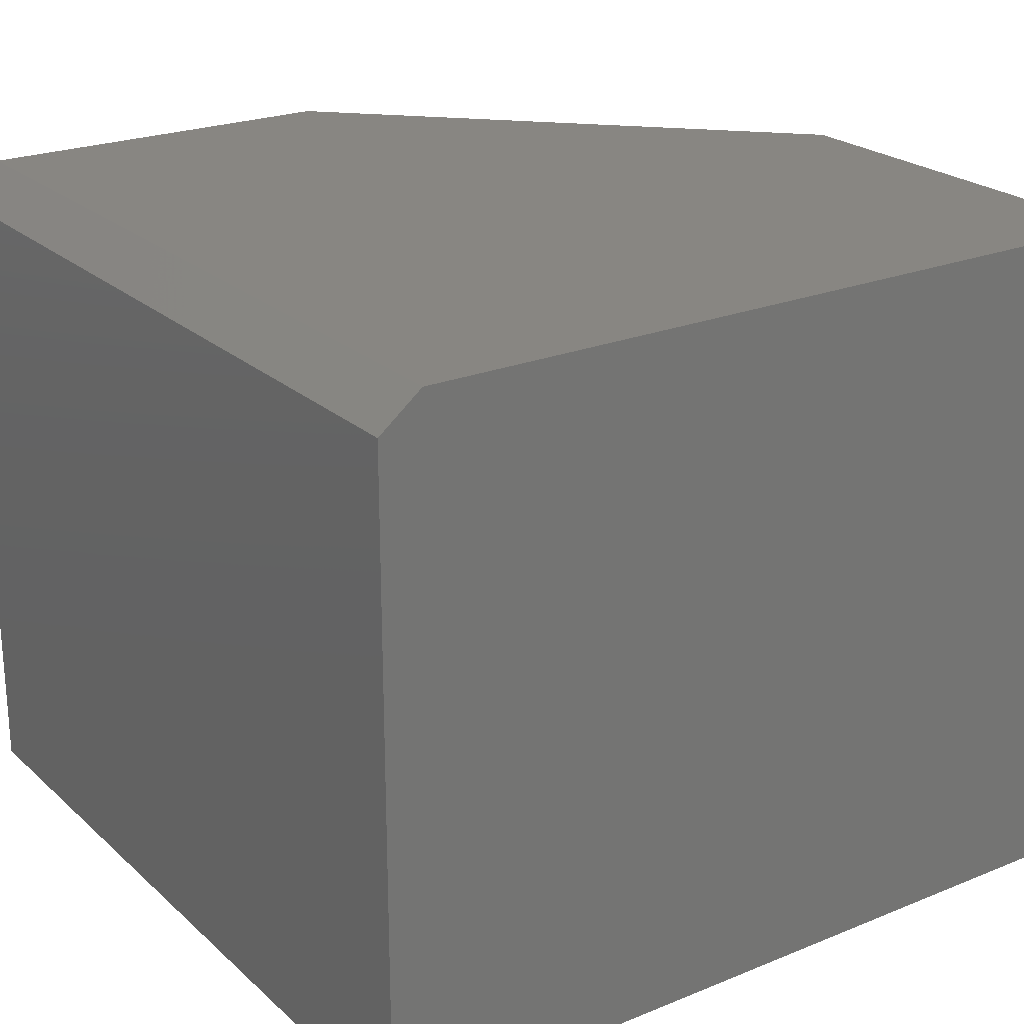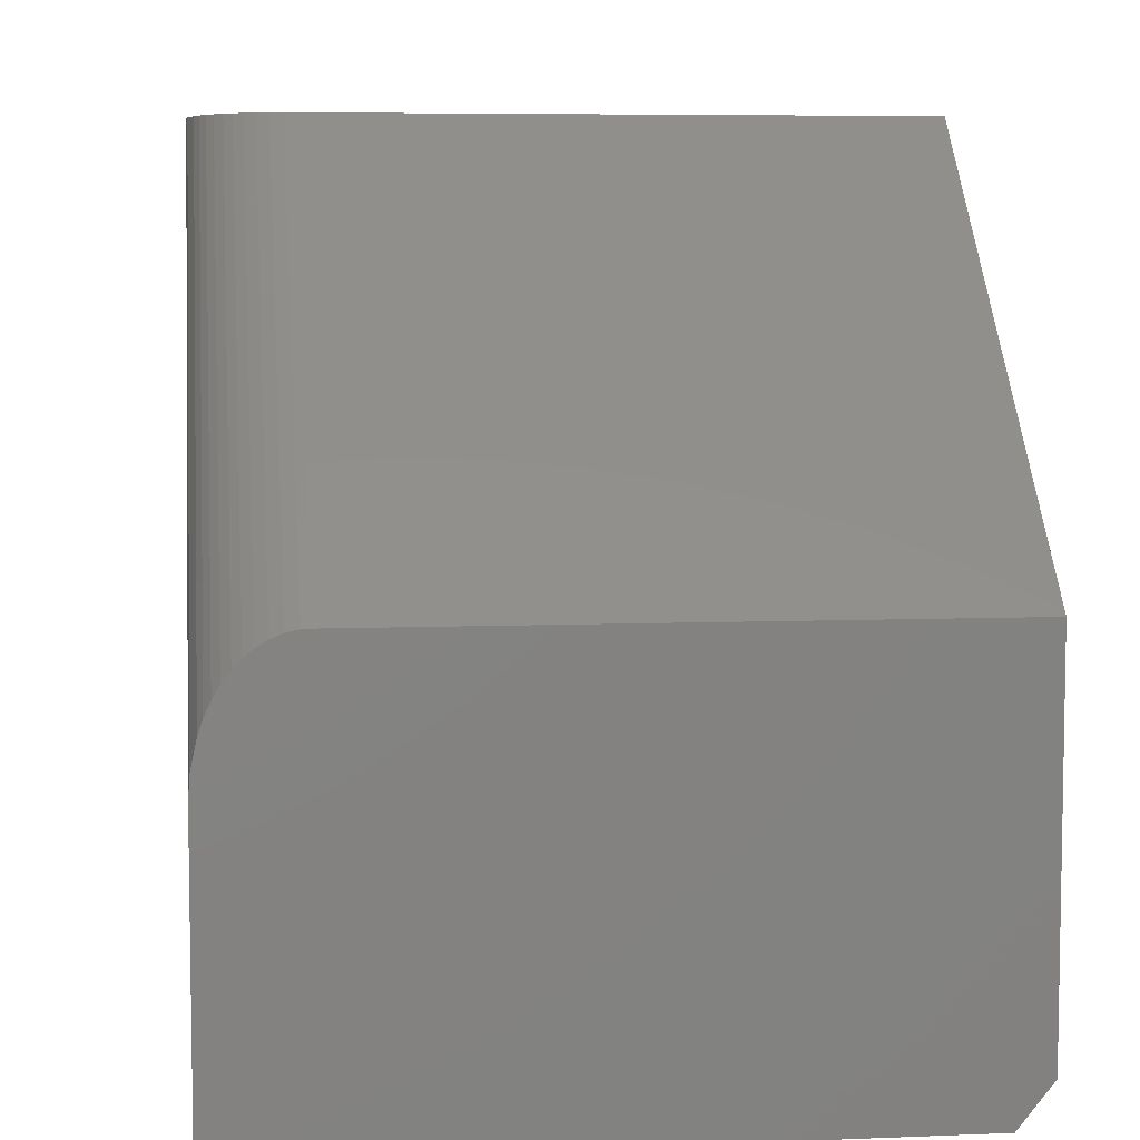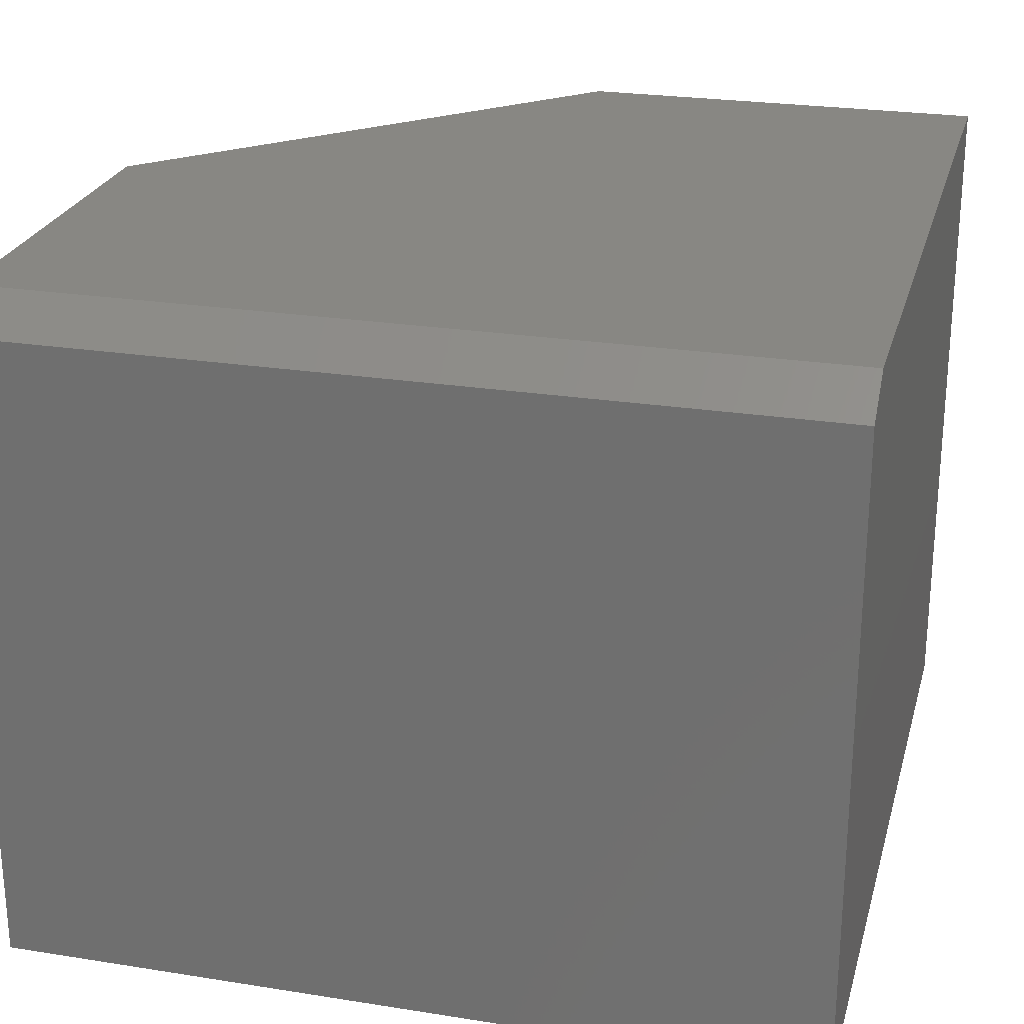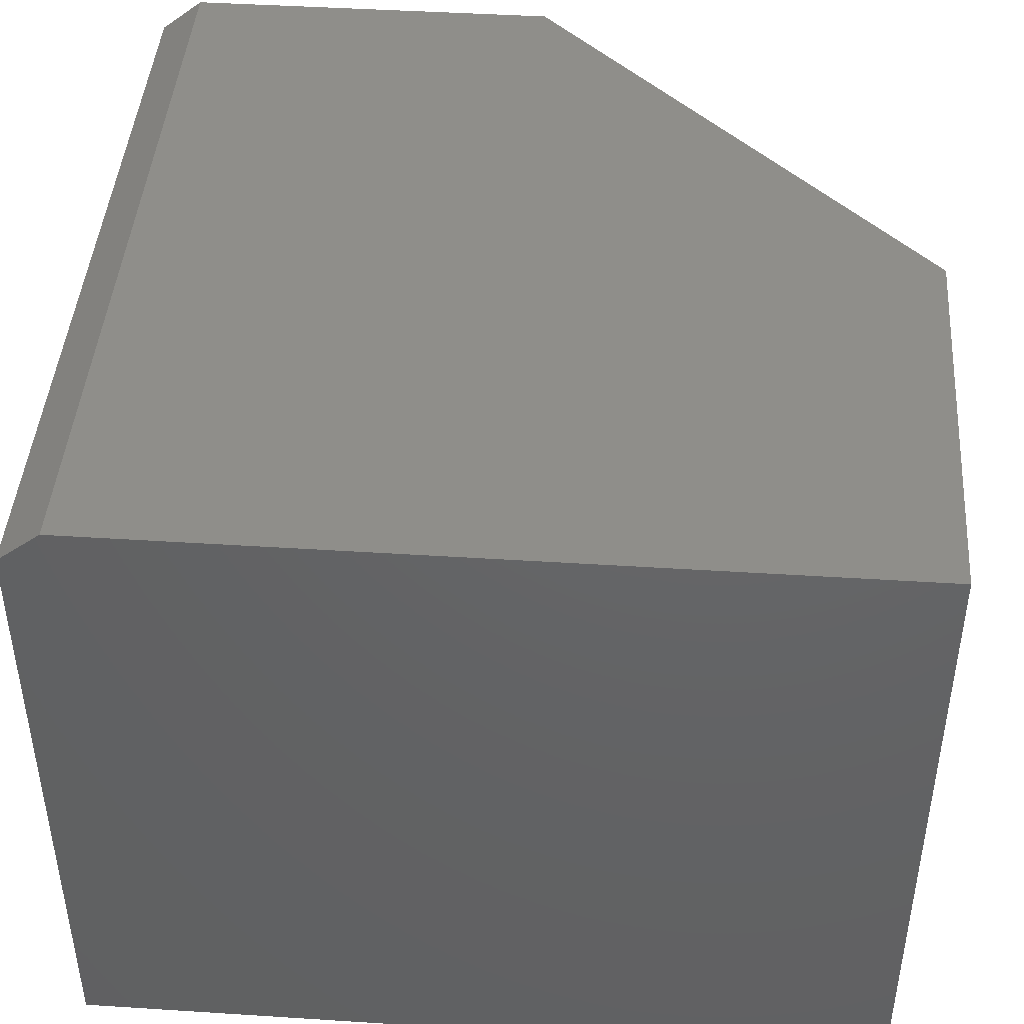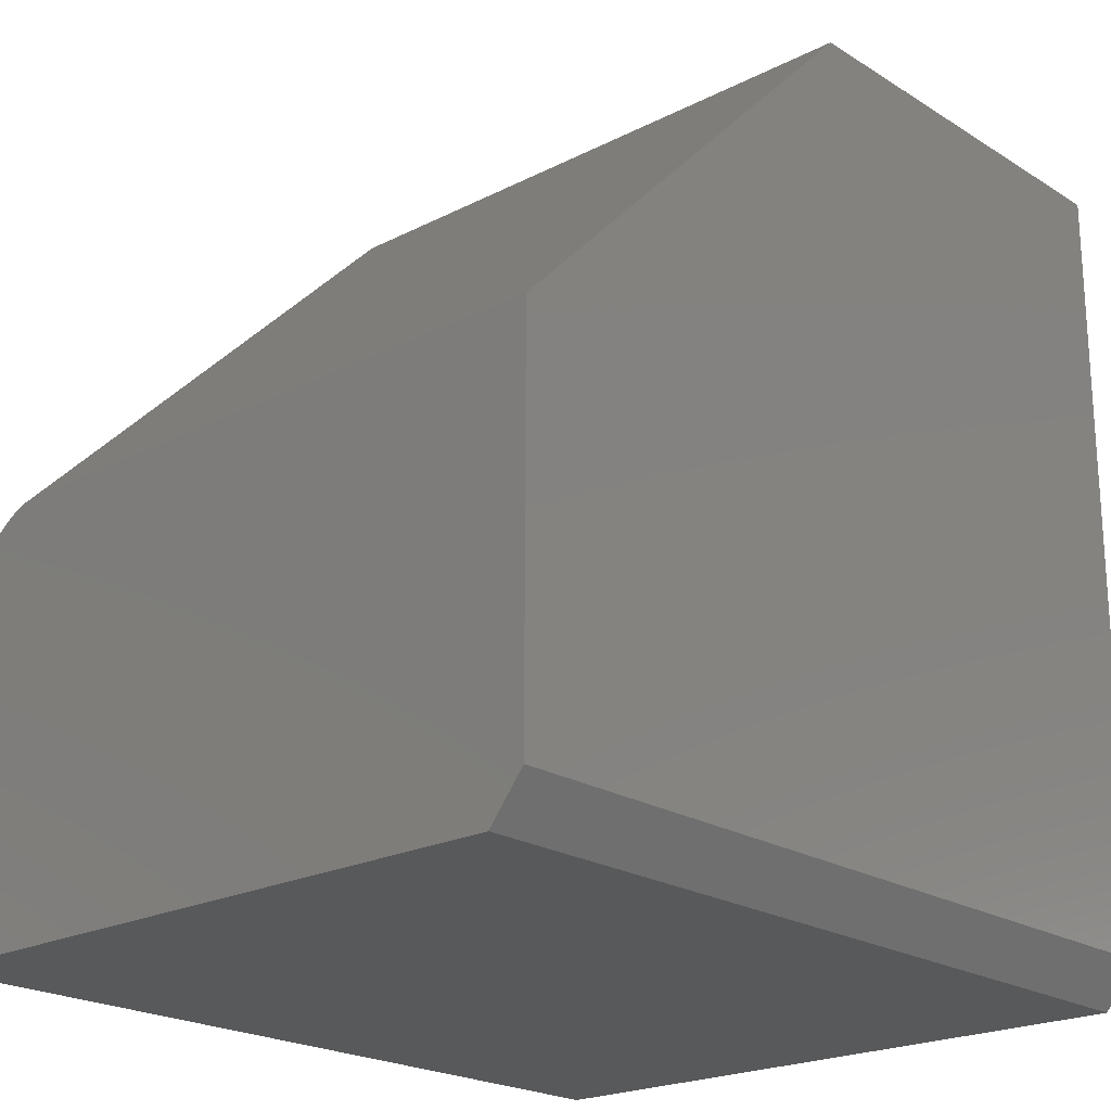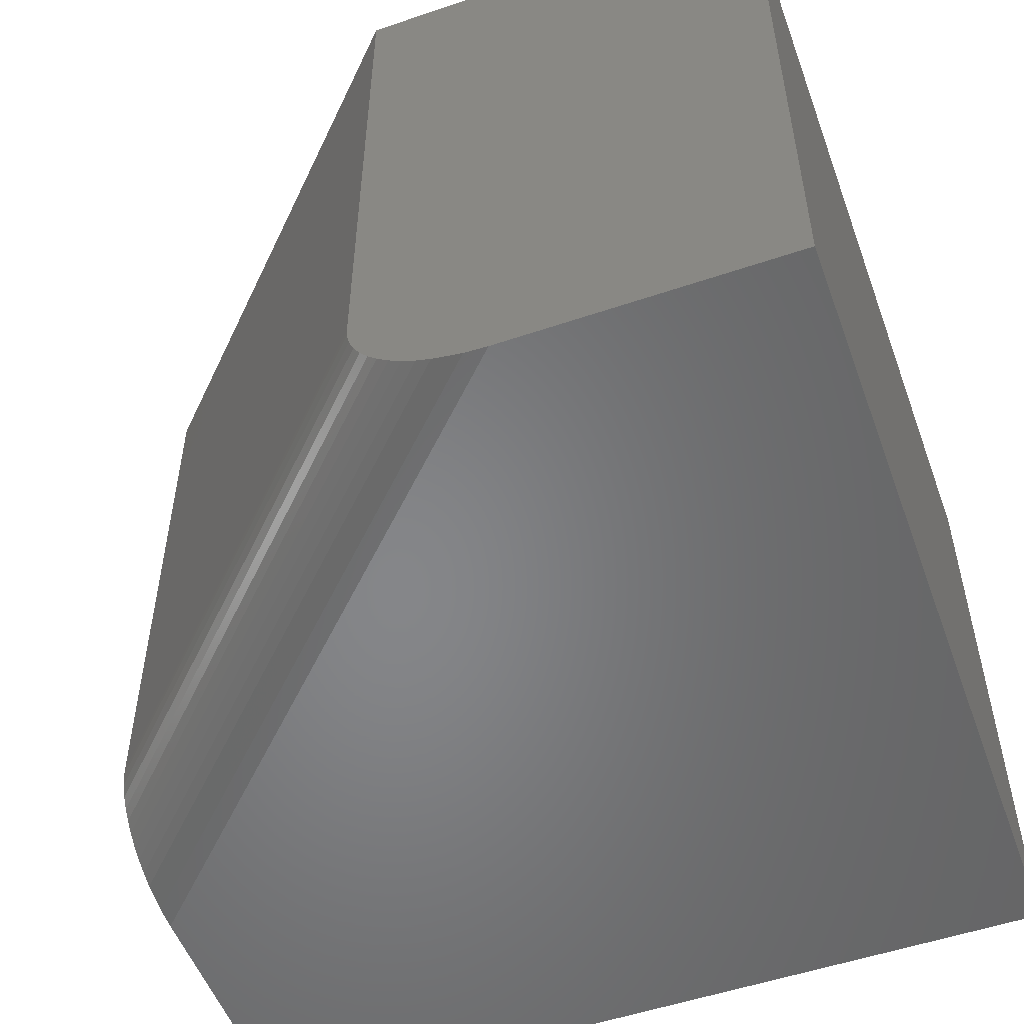
<metadata>
{"format":"stl","ext":"stl","renderer":"f3d","projection":"perspective","resolution":1024,"background":"white","views":[{"elev":23.2,"azim":-124.5,"up":"+Y"},{"elev":6.4,"azim":83.1,"up":"+Z"},{"elev":24.8,"azim":-165.5,"up":"+Y"},{"elev":44.0,"azim":-85.7,"up":"+Y"},{"elev":-21.4,"azim":132.2,"up":"+Z"},{"elev":-53.1,"azim":110.0,"up":"+Y"}]}
</metadata>
<code>
# stl→obj: 36 verts, 68 faces
v 0.75 0.3125 0.3789
v 0.75 0.2812 -4.592e-17
v 0.75 0.3125 0.03906
v 0.75 -0.3125 -4.592e-17
v 0.75 -0.2266 0.3789
v 0.75 -0.2333 0.3786
v 0.75 -0.2447 0.3762
v 0.75 -0.2556 0.3718
v 0.75 -0.2655 0.3658
v 0.75 -0.2739 0.3588
v 0.75 -0.2815 0.3508
v 0.75 -0.2892 0.3407
v 0.75 -0.2956 0.3298
v 0.75 -0.3012 0.3176
v 0.75 -0.3057 0.3048
v 0.75 -0.3112 0.2783
v 0.75 -0.3125 0.2574
v 0 -0.3125 0
v 4.592e-17 -0.3125 0.75
v 0.2574 -0.3125 0.75
v 0.2783 -0.3112 0.75
v 0.3048 -0.3057 0.75
v 0.3176 -0.3012 0.75
v 0.3298 -0.2956 0.75
v 0.3407 -0.2892 0.75
v 0.3508 -0.2815 0.75
v 0.3588 -0.2739 0.75
v 0.3658 -0.2655 0.75
v 0.3718 -0.2556 0.75
v 0.3762 -0.2447 0.75
v 0.3786 -0.2333 0.75
v 0.3789 -0.2266 0.75
v 0.3789 0.3125 0.75
v 4.592e-17 0.3125 0.75
v 2.392e-18 0.3125 0.03906
v 0 0.2812 0
f 1 2 3
f 4 2 1
f 4 1 5
f 4 5 6
f 4 6 7
f 4 7 8
f 4 8 9
f 4 9 10
f 4 10 11
f 4 11 12
f 4 12 13
f 4 13 14
f 4 14 15
f 4 15 16
f 4 16 17
f 18 4 19
f 19 4 17
f 19 17 20
f 19 20 21
f 19 21 22
f 19 22 23
f 19 23 24
f 19 24 25
f 19 25 26
f 19 26 27
f 19 27 28
f 19 28 29
f 19 29 30
f 19 30 31
f 19 31 32
f 19 32 33
f 19 33 34
f 1 33 5
f 5 33 32
f 9 27 10
f 10 27 26
f 12 25 24
f 14 23 22
f 14 22 15
f 15 22 21
f 5 32 6
f 6 32 31
f 6 31 7
f 7 31 30
f 7 30 8
f 8 30 29
f 8 29 9
f 9 29 28
f 9 28 27
f 25 12 26
f 26 12 11
f 26 11 10
f 23 14 24
f 24 14 13
f 24 13 12
f 20 17 21
f 21 17 16
f 21 16 15
f 33 1 34
f 34 1 3
f 34 3 35
f 19 34 18
f 18 34 35
f 18 35 36
f 18 36 4
f 4 36 2
f 36 35 2
f 2 35 3

</code>
